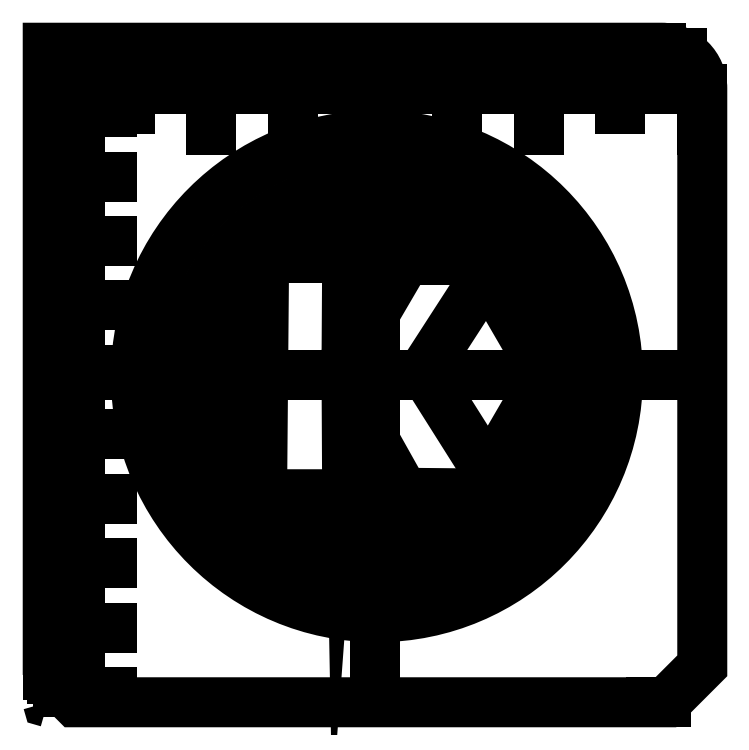
<metadata>
{"format":"dxf","ext":"dxf","renderer":"ezdxf+matplotlib","layout":"modelspace","background":"white","min_lineweight":24,"dpi":150}
</metadata>
<code>
0
SECTION
2
ENTITIES
0
LINE
8
0
10
49.7
20
-47.29
30
0
11
40.64
21
-31.74
31
0
0
LINE
8
0
10
16.78
20
-41.16
30
0
11
26.78
21
-41.16
31
0
0
LINE
8
0
10
16.78
20
-54.16
30
0
11
19.28
21
-54.16
31
0
0
LINE
8
0
10
16.78
20
-40.16
30
0
11
19.28
21
-40.16
31
0
0
LINE
8
0
10
16.78
20
-53.16
30
0
11
19.28
21
-53.16
31
0
0
LINE
8
0
10
16.78
20
-35.16
30
0
11
19.28
21
-35.16
31
0
0
LINE
8
0
10
16.78
20
-51.16
30
0
11
26.78
21
-51.16
31
0
0
LINE
8
0
10
16.78
20
-45.16
30
0
11
19.28
21
-45.16
31
0
0
LINE
8
0
10
16.78
20
-43.16
30
0
11
19.28
21
-43.16
31
0
0
LINE
8
0
10
16.78
20
-48.16
30
0
11
19.28
21
-48.16
31
0
0
LINE
8
0
10
16.78
20
-42.16
30
0
11
19.28
21
-42.16
31
0
0
LINE
8
0
10
105.3
20
-32.16
30
0
11
105.3
21
-32.16
31
0
0
LINE
8
0
10
83.17
20
-50.64
30
0
11
80.38
21
-55.38
31
0
0
LWPOLYLINE
8
0
90
7
70
1
43
0
10
16.78
20
-78.52
10
16.78
20
18.84
10
112
20
18.84
42
-0.4142
10
118.4
20
12.49
10
118.4
20
-77.11
10
112.7
20
-82.76
10
21.02
20
-82.76
0
LINE
8
0
10
16.78
20
-46.16
30
0
11
21.78
21
-46.16
31
0
0
LINE
8
0
10
16.78
20
-37.16
30
0
11
19.28
21
-37.16
31
0
0
LINE
8
0
10
16.78
20
-50.16
30
0
11
19.28
21
-50.16
31
0
0
LINE
8
0
10
16.78
20
-47.16
30
0
11
19.28
21
-47.16
31
0
0
LINE
8
0
10
16.78
20
-39.16
30
0
11
19.28
21
-39.16
31
0
0
LINE
8
0
10
16.78
20
-34.16
30
0
11
19.28
21
-34.16
31
0
0
LINE
8
0
10
16.78
20
-49.16
30
0
11
19.28
21
-49.16
31
0
0
LINE
8
0
10
16.78
20
-36.16
30
0
11
21.78
21
-36.16
31
0
0
LINE
8
0
10
16.78
20
-32.16
30
0
11
19.28
21
-32.16
31
0
0
LINE
8
0
10
16.78
20
-55.16
30
0
11
19.28
21
-55.16
31
0
0
LINE
8
0
10
85.04
20
-47
30
0
11
75.24
21
-31.47
31
0
0
ELLIPSE
8
0
10
93.91
20
-31.96
30
0
11
-0.003687
21
0.2066
31
0
40
0.965
41
4.148
42
5.24
0
LINE
8
0
10
54.25
20
-55.08
30
0
11
51.77
21
-50.77
31
0
0
LINE
8
0
10
16.78
20
-38.16
30
0
11
19.28
21
-38.16
31
0
0
LINE
8
0
10
16.78
20
-52.16
30
0
11
19.28
21
-52.16
31
0
0
LINE
8
0
10
16.78
20
-44.16
30
0
11
19.28
21
-44.16
31
0
0
SPLINE
8
0
70
0
71
3
72
8
73
4
74
0
42
1e-09
43
1e-10
44
1e-10
40
0.5
40
0.5
40
0.5
40
0.5
40
0.55
40
0.55
40
0.55
40
0.55
10
63.06
20
-50.47
30
0
10
63.17
20
-50.47
30
0
10
63.26
20
-50.39
30
0
10
63.26
20
-50.28
30
0
0
SPLINE
8
0
70
0
71
3
72
11
73
7
74
0
42
1e-09
43
1e-10
44
1e-10
40
0.15
40
0.15
40
0.15
40
0.15
40
0.2
40
0.2
40
0.2
40
0.25
40
0.25
40
0.25
40
0.25
10
54.42
20
-55.17
30
0
10
54.42
20
-55.17
30
0
10
54.42
20
-55.17
30
0
10
54.42
20
-55.17
30
0
10
54.35
20
-55.17
30
0
10
54.29
20
-55.13
30
0
10
54.25
20
-55.08
30
0
0
LINE
8
0
10
51.94
20
-50.47
30
0
11
63.06
21
-50.47
31
0
0
LINE
8
0
10
49.7
20
-47.29
30
0
11
49.7
21
-47.29
31
0
0
SPLINE
8
0
70
0
71
3
72
14
73
10
74
0
42
1e-09
43
1e-10
44
1e-10
40
0.3
40
0.3
40
0.3
40
0.3
40
0.35
40
0.35
40
0.35
40
0.4
40
0.4
40
0.4
40
0.45
40
0.45
40
0.45
40
0.45
10
51.77
20
-50.77
30
0
10
51.75
20
-50.74
30
0
10
51.74
20
-50.71
30
0
10
51.74
20
-50.67
30
0
10
51.74
20
-50.56
30
0
10
51.83
20
-50.47
30
0
10
51.93
20
-50.47
30
0
10
51.94
20
-50.47
30
0
10
51.94
20
-50.47
30
0
10
51.94
20
-50.47
30
0
0
LINE
8
0
10
63.26
20
-50.28
30
0
11
63.18
21
-35.13
31
0
0
SPLINE
8
0
70
0
71
3
72
14
73
10
74
0
42
1e-09
43
1e-10
44
1e-10
40
0.6364
40
0.6364
40
0.6364
40
0.6364
40
0.7273
40
0.7273
40
0.7273
40
0.8182
40
0.8182
40
0.8182
40
0.9091
40
0.9091
40
0.9091
40
0.9091
10
50.08
20
-47.19
30
0
10
50.08
20
-47.19
30
0
10
50.08
20
-47.2
30
0
10
50.08
20
-47.2
30
0
10
50.08
20
-47.31
30
0
10
49.99
20
-47.4
30
0
10
49.88
20
-47.4
30
0
10
49.81
20
-47.4
30
0
10
49.74
20
-47.36
30
0
10
49.7
20
-47.29
30
0
0
SPLINE
8
0
70
0
71
3
72
11
73
7
74
0
42
1e-09
43
1e-10
44
1e-10
40
0.6
40
0.6
40
0.6
40
0.6
40
0.65
40
0.65
40
0.65
40
0.7
40
0.7
40
0.7
40
0.7
10
63.18
20
-35.13
30
0
10
63.18
20
-35.03
30
0
10
63.27
20
-34.94
30
0
10
63.38
20
-34.94
30
0
10
63.45
20
-34.94
30
0
10
63.51
20
-34.98
30
0
10
63.55
20
-35.04
30
0
0
SPLINE
8
0
70
0
71
3
72
11
73
7
74
0
42
1e-09
43
1e-10
44
1e-10
40
0.3077
40
0.3077
40
0.3077
40
0.3077
40
0.3846
40
0.3846
40
0.3846
40
0.4615
40
0.4615
40
0.4615
40
0.4615
10
85.41
20
-46.99
30
0
10
85.37
20
-47.06
30
0
10
85.3
20
-47.1
30
0
10
85.22
20
-47.1
30
0
10
85.15
20
-47.1
30
0
10
85.08
20
-47.06
30
0
10
85.04
20
-47
30
0
0
ELLIPSE
8
0
10
80.21
20
-55.3
30
0
11
0.175
21
0.0775
31
0
40
0.9817
41
4.288
42
5.371
0
LINE
8
0
10
67.58
20
-82.76
30
0
11
67.58
21
18.84
31
0
0
LINE
8
0
10
50.35
20
-16.24
30
0
11
50.08
21
-47.19
31
0
0
SPLINE
8
0
70
0
71
3
72
17
73
13
74
0
42
1e-09
43
1e-10
44
1e-10
40
0
40
0
40
0
40
0
40
0.25
40
0.25
40
0.25
40
0.5
40
0.5
40
0.5
40
0.75
40
0.75
40
0.75
40
1
40
1
40
1
40
1
10
97.93
20
-32.27
30
0
10
97.93
20
-15.74
30
0
10
84.53
20
-2.333
30
0
10
68
20
-2.333
30
0
10
51.47
20
-2.333
30
0
10
38.06
20
-15.74
30
0
10
38.06
20
-32.27
30
0
10
38.06
20
-48.8
30
0
10
51.47
20
-62.21
30
0
10
68
20
-62.21
30
0
10
84.53
20
-62.21
30
0
10
97.93
20
-48.8
30
0
10
97.93
20
-32.27
30
0
0
LINE
8
0
10
72.19
20
-50.25
30
0
11
83
21
-50.35
31
0
0
LINE
8
0
10
94.08
20
-32.07
30
0
11
85.41
21
-46.99
31
0
0
LINE
8
0
10
83.17
20
-50.64
30
0
11
83.17
21
-50.64
31
0
0
LINE
8
0
10
112.7
20
-82.76
30
0
11
110.4
21
-82.76
31
0
0
SPLINE
8
0
70
0
71
3
72
15
73
11
74
0
42
1e-09
43
1e-10
44
1e-10
40
0
40
0
40
0
40
0
40
0.2
40
0.2
40
0.4
40
0.4
40
0.4
40
0.6
40
0.6
40
0.8
40
0.8
40
0.8
40
0.8
10
105.3
20
-32.16
30
0
10
105.3
20
-52.81
30
0
10
88.53
20
-69.56
30
0
10
47.22
20
-69.56
30
0
10
30.47
20
-52.81
30
0
10
30.47
20
-32.16
30
0
10
30.47
20
-11.5
30
0
10
47.22
20
5.252
30
0
10
88.53
20
5.252
30
0
10
105.3
20
-11.5
30
0
10
105.3
20
-32.16
30
0
0
ELLIPSE
8
0
10
72.19
20
-50.05
30
0
11
0.1423
21
0.141
31
0
40
0.9822
41
2.865
42
3.918
0
SPLINE
8
0
70
0
71
3
72
11
73
7
74
0
42
1e-09
43
1e-10
44
1e-10
40
0.85
40
0.85
40
0.85
40
0.85
40
0.9
40
0.9
40
0.9
40
0.95
40
0.95
40
0.95
40
0.95
10
83
20
-50.35
30
0
10
83.1
20
-50.35
30
0
10
83.19
20
-50.44
30
0
10
83.19
20
-50.54
30
0
10
83.19
20
-50.58
30
0
10
83.18
20
-50.61
30
0
10
83.17
20
-50.64
30
0
0
LINE
8
0
10
112
20
18.84
30
0
11
112
21
12.49
31
0
0
LINE
8
0
10
80.21
20
-55.49
30
0
11
54.42
21
-55.17
31
0
0
LINE
8
0
10
16.78
20
-65.16
30
0
11
19.28
21
-65.16
31
0
0
LINE
8
0
10
63.55
20
-35.04
30
0
11
72.02
21
-50.15
31
0
0
LINE
8
0
10
102.5
20
18.84
30
0
11
102.5
21
15.66
31
0
0
LINE
8
0
10
16.78
20
-72.16
30
0
11
19.28
21
-72.16
31
0
0
LINE
8
0
10
48.53
20
18.84
30
0
11
48.53
21
12.49
31
0
0
LINE
8
0
10
16.78
20
-63.16
30
0
11
19.28
21
-63.16
31
0
0
LINE
8
0
10
23.13
20
18.84
30
0
11
23.13
21
12.49
31
0
0
LINE
8
0
10
54.88
20
18.84
30
0
11
54.88
21
9.311
31
0
0
LINE
8
0
10
16.78
20
-73.16
30
0
11
19.28
21
-73.16
31
0
0
LINE
8
0
10
118.4
20
12.49
30
0
11
118.4
21
9.311
31
0
0
LINE
8
0
10
118.4
20
-31.96
30
0
11
16.78
21
-31.96
31
0
0
LINE
8
0
10
16.78
20
18.84
30
0
11
16.78
21
6.136
31
0
0
LINE
8
0
10
16.78
20
-33.16
30
0
11
19.28
21
-33.16
31
0
0
LINE
8
0
10
29.48
20
18.84
30
0
11
29.48
21
9.311
31
0
0
LINE
8
0
10
62.63
20
-13.87
30
0
11
52.4
21
-13.87
31
0
0
LINE
8
0
10
16.78
20
-67.16
30
0
11
19.28
21
-67.16
31
0
0
LINE
8
0
10
92.98
20
18.84
30
0
11
92.98
21
6.136
31
0
0
LINE
8
0
10
54.56
20
-8.984
30
0
11
80.42
21
-8.984
31
0
0
LINE
8
0
10
16.78
20
-58.16
30
0
11
19.28
21
-58.16
31
0
0
LINE
8
0
10
42.18
20
18.84
30
0
11
42.18
21
6.136
31
0
0
LINE
8
0
10
35.83
20
18.84
30
0
11
35.83
21
12.49
31
0
0
LINE
8
0
10
118.4
20
12.49
30
0
11
118.4
21
6.136
31
0
0
ARC
8
0
10
16.78
20
-82.76
30
0
40
0.001
210
0
220
0
230
1
50
180
51
270
0
LINE
8
0
10
18.42
20
-80.16
30
0
11
19.28
21
-80.16
31
0
0
LINE
8
0
10
16.78
20
-15.16
30
0
11
19.28
21
-15.16
31
0
0
SPLINE
8
0
70
0
71
3
72
8
73
4
74
0
42
1e-09
43
1e-10
44
1e-10
40
0.6471
40
0.6471
40
0.6471
40
0.6471
40
0.7059
40
0.7059
40
0.7059
40
0.7059
10
64.12
20
-28.24
30
0
10
63.48
20
-29.32
30
0
10
63.17
20
-29.24
30
0
10
63.18
20
-27.98
30
0
0
LINE
8
0
10
39.01
20
18.84
30
0
11
39.01
21
15.66
31
0
0
ELLIPSE
8
0
10
54.56
20
-9.607
30
0
11
0.5297
21
0.3362
31
0
40
0.9903
41
1
42
2.043
0
SPLINE
8
0
70
0
71
3
72
11
73
7
74
0
42
1e-09
43
1e-10
44
1e-10
40
0.3636
40
0.3636
40
0.3636
40
0.3636
40
0.4545
40
0.4545
40
0.4545
40
0.5455
40
0.5455
40
0.5455
40
0.5455
10
49.97
20
-16.13
30
0
10
50.01
20
-16.08
30
0
10
50.08
20
-16.04
30
0
10
50.15
20
-16.04
30
0
10
50.26
20
-16.04
30
0
10
50.35
20
-16.13
30
0
10
50.35
20
-16.24
30
0
0
ELLIPSE
8
0
10
75.39
20
-31.35
30
0
11
0.01748
21
0.2011
31
0
40
0.9281
41
1.068
42
2.263
0
LINE
8
0
10
16.78
20
-23.16
30
0
11
19.28
21
-23.16
31
0
0
LINE
8
0
10
51.86
20
-12.92
30
0
11
54.02
21
-9.293
31
0
0
LINE
8
0
10
16.78
20
18.84
30
0
11
19.28
21
18.84
31
0
0
LINE
8
0
10
67.58
20
18.84
30
0
11
67.58
21
6.136
31
0
0
LINE
8
0
10
16.78
20
-75.16
30
0
11
19.28
21
-75.16
31
0
0
LINE
8
0
10
16.78
20
16.84
30
0
11
19.28
21
16.84
31
0
0
LINE
8
0
10
16.78
20
-26.16
30
0
11
21.78
21
-26.16
31
0
0
LINE
8
0
10
16.78
20
-71.16
30
0
11
26.78
21
-71.16
31
0
0
LINE
8
0
10
16.78
20
-61.16
30
0
11
26.78
21
-61.16
31
0
0
LINE
8
0
10
75.24
20
-31.24
30
0
11
84.79
21
-16.46
31
0
0
LINE
8
0
10
16.78
20
-3.164
30
0
11
19.28
21
-3.164
31
0
0
LINE
8
0
10
45.36
20
18.84
30
0
11
45.36
21
15.66
31
0
0
LINE
8
0
10
16.78
20
18.84
30
0
11
21.78
21
18.84
31
0
0
ELLIPSE
8
0
10
40.81
20
-31.63
30
0
11
0.01784
21
0.1968
31
0
40
0.9753
41
1.108
42
2.219
0
LINE
8
0
10
16.78
20
-56.16
30
0
11
21.78
21
-56.16
31
0
0
LINE
8
0
10
16.78
20
-57.16
30
0
11
19.28
21
-57.16
31
0
0
SPLINE
8
0
70
0
71
3
72
8
73
4
74
0
42
1e-09
43
1e-10
44
1e-10
40
0.05882
40
0.05882
40
0.05882
40
0.05882
40
0.1176
40
0.1176
40
0.1176
40
0.1176
10
52.4
20
-13.87
30
0
10
51.66
20
-13.87
30
0
10
51.48
20
-13.56
30
0
10
51.86
20
-12.92
30
0
0
LINE
8
0
10
16.78
20
-60.16
30
0
11
19.28
21
-60.16
31
0
0
LINE
8
0
10
16.78
20
-20.16
30
0
11
19.28
21
-20.16
31
0
0
LINE
8
0
10
16.78
20
-0.164
30
0
11
19.28
21
-0.164
31
0
0
LINE
8
0
10
16.78
20
14.84
30
0
11
19.28
21
14.84
31
0
0
LINE
8
0
10
16.78
20
9.836
30
0
11
19.28
21
9.836
31
0
0
SPLINE
8
0
70
0
71
3
72
8
73
4
74
0
42
1e-09
43
1e-10
44
1e-10
40
0.7647
40
0.7647
40
0.7647
40
0.7647
40
0.8235
40
0.8235
40
0.8235
40
0.8235
10
63.26
20
-14.51
30
0
10
63.26
20
-14.52
30
0
10
63.26
20
-14.52
30
0
10
63.26
20
-14.52
30
0
0
LINE
8
0
10
16.78
20
-78.52
30
0
11
18.31
21
-78.52
31
0
0
LINE
8
0
10
77.11
20
18.84
30
0
11
77.11
21
15.66
31
0
0
LINE
8
0
10
16.78
20
-16.16
30
0
11
21.78
21
-16.16
31
0
0
LINE
8
0
10
115.2
20
17.99
30
0
11
115.2
21
15.66
31
0
0
SPLINE
8
0
70
0
71
3
72
8
73
4
74
0
42
1e-09
43
1e-10
44
1e-10
40
0.8235
40
0.8235
40
0.8235
40
0.8235
40
0.8824
40
0.8824
40
0.8824
40
0.8824
10
63.26
20
-14.52
30
0
10
63.26
20
-14.17
30
0
10
62.99
20
-13.88
30
0
10
62.64
20
-13.87
30
0
0
LINE
8
0
10
16.78
20
18.84
30
0
11
26.78
21
18.84
31
0
0
LINE
8
0
10
51.71
20
18.84
30
0
11
51.71
21
15.66
31
0
0
LINE
8
0
10
40.64
20
-31.53
30
0
11
49.97
21
-16.13
31
0
0
LINE
8
0
10
62.64
20
-13.87
30
0
11
62.64
21
-13.87
31
0
0
LINE
8
0
10
17.42
20
-79.16
30
0
11
19.28
21
-79.16
31
0
0
LINE
8
0
10
16.78
20
-59.16
30
0
11
19.28
21
-59.16
31
0
0
LINE
8
0
10
82.75
20
-14.19
30
0
11
72.69
21
-14.19
31
0
0
LINE
8
0
10
108.9
20
18.84
30
0
11
108.9
21
15.66
31
0
0
LINE
8
0
10
16.78
20
-66.16
30
0
11
21.78
21
-66.16
31
0
0
LINE
8
0
10
32.66
20
18.84
30
0
11
32.66
21
15.66
31
0
0
LINE
8
0
10
105.7
20
18.84
30
0
11
105.7
21
9.311
31
0
0
LINE
8
0
10
19.96
20
18.84
30
0
11
19.96
21
15.66
31
0
0
LINE
8
0
10
16.78
20
-31.16
30
0
11
26.78
21
-31.16
31
0
0
LINE
8
0
10
16.78
20
-27.16
30
0
11
19.28
21
-27.16
31
0
0
LINE
8
0
10
16.78
20
-6.164
30
0
11
21.78
21
-6.164
31
0
0
LINE
8
0
10
16.78
20
4.836
30
0
11
19.28
21
4.836
31
0
0
LINE
8
0
10
80.28
20
18.84
30
0
11
80.28
21
9.311
31
0
0
LINE
8
0
10
16.78
20
-74.16
30
0
11
19.28
21
-74.16
31
0
0
LINE
8
0
10
16.78
20
17.84
30
0
11
19.28
21
17.84
31
0
0
LINE
8
0
10
16.78
20
10.84
30
0
11
19.28
21
10.84
31
0
0
LINE
8
0
10
16.78
20
6.836
30
0
11
19.28
21
6.836
31
0
0
LINE
8
0
10
86.63
20
18.84
30
0
11
86.63
21
12.49
31
0
0
LINE
8
0
10
16.78
20
5.836
30
0
11
19.28
21
5.836
31
0
0
LINE
8
0
10
16.78
20
-11.16
30
0
11
26.78
21
-11.16
31
0
0
LINE
8
0
10
73.93
20
18.84
30
0
11
73.93
21
12.49
31
0
0
LINE
8
0
10
16.78
20
-7.164
30
0
11
19.28
21
-7.164
31
0
0
LINE
8
0
10
16.78
20
1.836
30
0
11
19.28
21
1.836
31
0
0
LINE
8
0
10
16.78
20
13.84
30
0
11
21.78
21
13.84
31
0
0
LINE
8
0
10
16.78
20
-64.16
30
0
11
19.28
21
-64.16
31
0
0
LINE
8
0
10
26.31
20
18.84
30
0
11
26.31
21
15.66
31
0
0
LINE
8
0
10
16.78
20
15.84
30
0
11
19.28
21
15.84
31
0
0
LINE
8
0
10
61.23
20
18.84
30
0
11
61.23
21
12.49
31
0
0
LINE
8
0
10
16.78
20
-62.16
30
0
11
19.28
21
-62.16
31
0
0
LINE
8
0
10
16.78
20
-30.16
30
0
11
19.28
21
-30.16
31
0
0
LINE
8
0
10
72.15
20
-14.5
30
0
11
64.12
21
-28.24
31
0
0
LINE
8
0
10
16.78
20
-18.16
30
0
11
19.28
21
-18.16
31
0
0
SPLINE
8
0
70
0
71
3
72
8
73
4
74
0
42
1e-09
43
1e-10
44
1e-10
40
0.4118
40
0.4118
40
0.4118
40
0.4118
40
0.4706
40
0.4706
40
0.4706
40
0.4706
10
83.29
20
-13.24
30
0
10
83.67
20
-13.87
30
0
10
83.49
20
-14.19
30
0
10
82.75
20
-14.19
30
0
0
LINE
8
0
10
96.16
20
18.84
30
0
11
96.16
21
15.66
31
0
0
LINE
8
0
10
89.81
20
18.84
30
0
11
89.81
21
15.66
31
0
0
LINE
8
0
10
16.78
20
-10.16
30
0
11
19.28
21
-10.16
31
0
0
LINE
8
0
10
64.41
20
18.84
30
0
11
64.41
21
15.66
31
0
0
LINE
8
0
10
16.78
20
-17.16
30
0
11
19.28
21
-17.16
31
0
0
LINE
8
0
10
80.96
20
-9.293
30
0
11
83.29
21
-13.24
31
0
0
LINE
8
0
10
16.78
20
-8.164
30
0
11
19.28
21
-8.164
31
0
0
LINE
8
0
10
83.46
20
18.84
30
0
11
83.46
21
15.66
31
0
0
ELLIPSE
8
0
10
72.68
20
-14.8
30
0
11
0.5456
21
0.2977
31
0
40
0.9826
41
1.063
42
2.116
0
LINE
8
0
10
16.78
20
-77.16
30
0
11
19.28
21
-77.16
31
0
0
LINE
8
0
10
16.78
20
-13.16
30
0
11
19.28
21
-13.16
31
0
0
LINE
8
0
10
58.06
20
18.84
30
0
11
58.06
21
15.66
31
0
0
LINE
8
0
10
16.78
20
-22.16
30
0
11
19.28
21
-22.16
31
0
0
LINE
8
0
10
16.78
20
-14.16
30
0
11
19.28
21
-14.16
31
0
0
LINE
8
0
10
99.33
20
18.84
30
0
11
99.33
21
12.49
31
0
0
LINE
8
0
10
16.78
20
-19.16
30
0
11
19.28
21
-19.16
31
0
0
LINE
8
0
10
16.78
20
-76.16
30
0
11
21.78
21
-76.16
31
0
0
SPLINE
8
0
70
0
71
3
72
11
73
7
74
0
42
1e-09
43
1e-10
44
1e-10
40
0.7692
40
0.7692
40
0.7692
40
0.7692
40
0.8462
40
0.8462
40
0.8462
40
0.9231
40
0.9231
40
0.9231
40
0.9231
10
84.79
20
-16.46
30
0
10
84.83
20
-16.4
30
0
10
84.9
20
-16.36
30
0
10
84.97
20
-16.36
30
0
10
85.05
20
-16.36
30
0
10
85.12
20
-16.4
30
0
10
85.16
20
-16.47
30
0
0
LINE
8
0
10
85.16
20
-16.47
30
0
11
85.16
21
-16.47
31
0
0
LINE
8
0
10
16.78
20
-78.16
30
0
11
19.28
21
-78.16
31
0
0
LINE
8
0
10
16.78
20
-2.164
30
0
11
19.28
21
-2.164
31
0
0
LINE
8
0
10
19.42
20
-81.16
30
0
11
26.78
21
-81.16
31
0
0
LINE
8
0
10
16.78
20
-69.16
30
0
11
19.28
21
-69.16
31
0
0
LINE
8
0
10
16.78
20
-1.164
30
0
11
26.78
21
-1.164
31
0
0
LINE
8
0
10
16.78
20
-12.16
30
0
11
19.28
21
-12.16
31
0
0
LINE
8
0
10
16.78
20
-70.16
30
0
11
19.28
21
-70.16
31
0
0
LINE
8
0
10
16.78
20
-24.16
30
0
11
19.28
21
-24.16
31
0
0
LINE
8
0
10
16.78
20
-68.16
30
0
11
19.28
21
-68.16
31
0
0
LINE
8
0
10
16.78
20
11.84
30
0
11
19.28
21
11.84
31
0
0
LINE
8
0
10
62.64
20
-13.87
30
0
11
62.63
21
-13.87
31
0
0
ELLIPSE
8
0
10
80.42
20
-9.603
30
0
11
0.5363
21
-0.32
31
0
40
0.9869
41
1.067
42
2.115
0
LINE
8
0
10
16.78
20
-29.16
30
0
11
19.28
21
-29.16
31
0
0
LINE
8
0
10
16.78
20
12.84
30
0
11
19.28
21
12.84
31
0
0
LINE
8
0
10
16.78
20
-9.164
30
0
11
19.28
21
-9.164
31
0
0
LINE
8
0
10
16.78
20
0.836
30
0
11
19.28
21
0.836
31
0
0
LINE
8
0
10
16.78
20
8.836
30
0
11
26.78
21
8.836
31
0
0
LINE
8
0
10
85.16
20
-16.47
30
0
11
94.08
21
-31.85
31
0
0
LINE
8
0
10
70.76
20
18.84
30
0
11
70.76
21
15.66
31
0
0
LINE
8
0
10
63.18
20
-27.98
30
0
11
63.26
21
-14.51
31
0
0
LINE
8
0
10
16.78
20
-5.164
30
0
11
19.28
21
-5.164
31
0
0
LINE
8
0
10
16.78
20
3.836
30
0
11
21.78
21
3.836
31
0
0
LINE
8
0
10
16.78
20
-28.16
30
0
11
19.28
21
-28.16
31
0
0
LINE
8
0
10
16.78
20
-25.16
30
0
11
19.28
21
-25.16
31
0
0
LINE
8
0
10
16.78
20
-21.16
30
0
11
26.78
21
-21.16
31
0
0
LINE
8
0
10
16.78
20
7.836
30
0
11
19.28
21
7.836
31
0
0
LINE
8
0
10
16.78
20
-4.164
30
0
11
19.28
21
-4.164
31
0
0
LINE
8
0
10
16.78
20
2.836
30
0
11
19.28
21
2.836
31
0
0
ENDSEC
0
EOF

</code>
